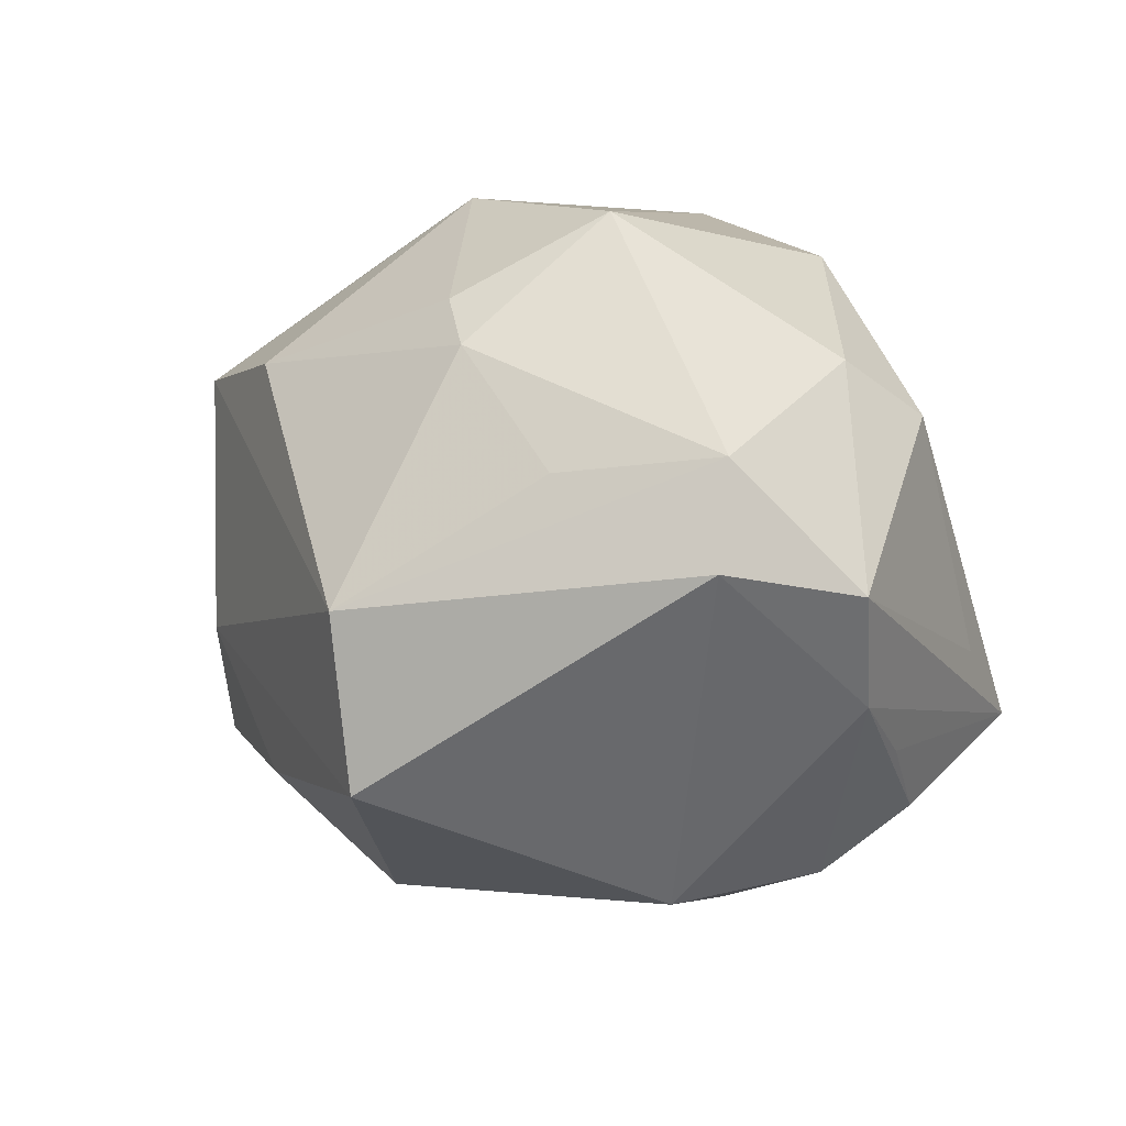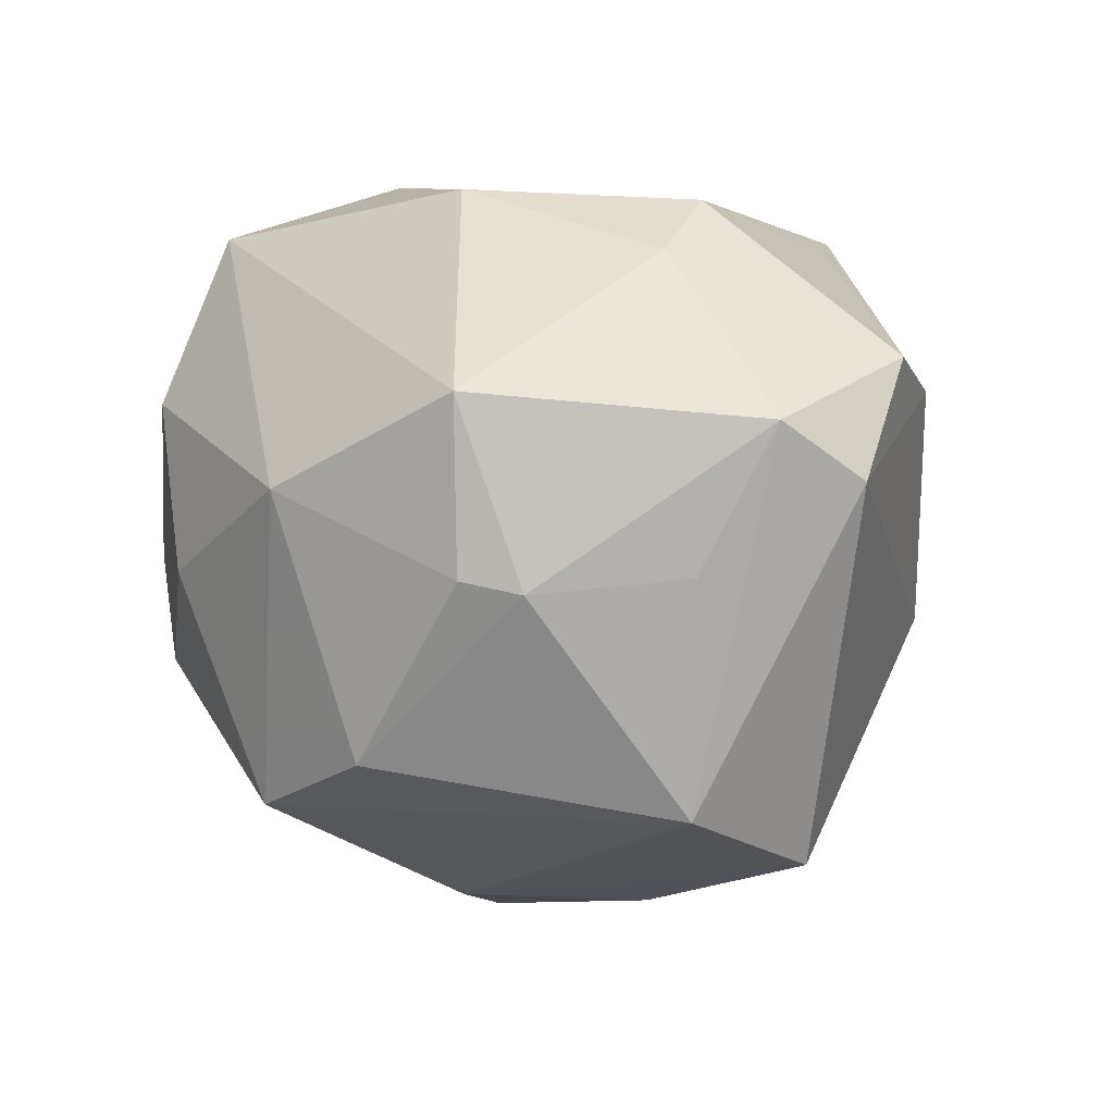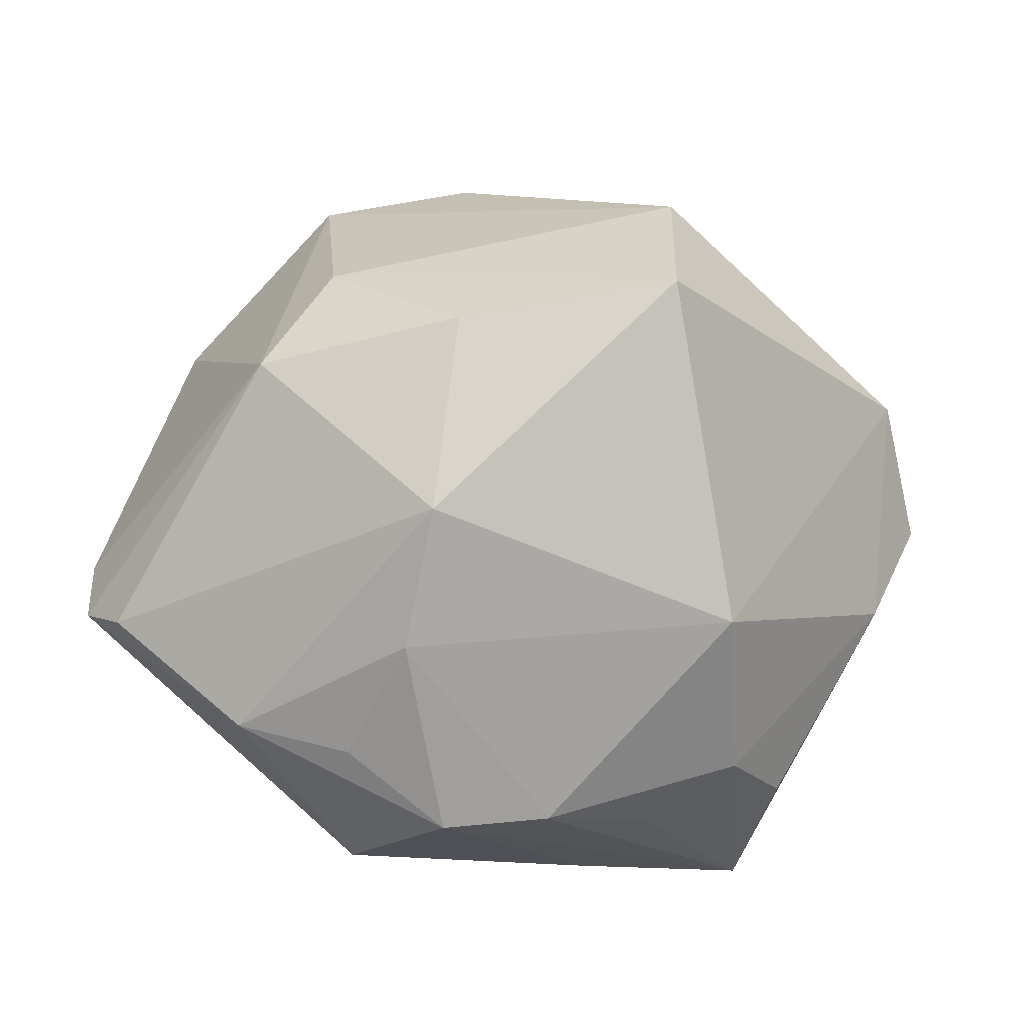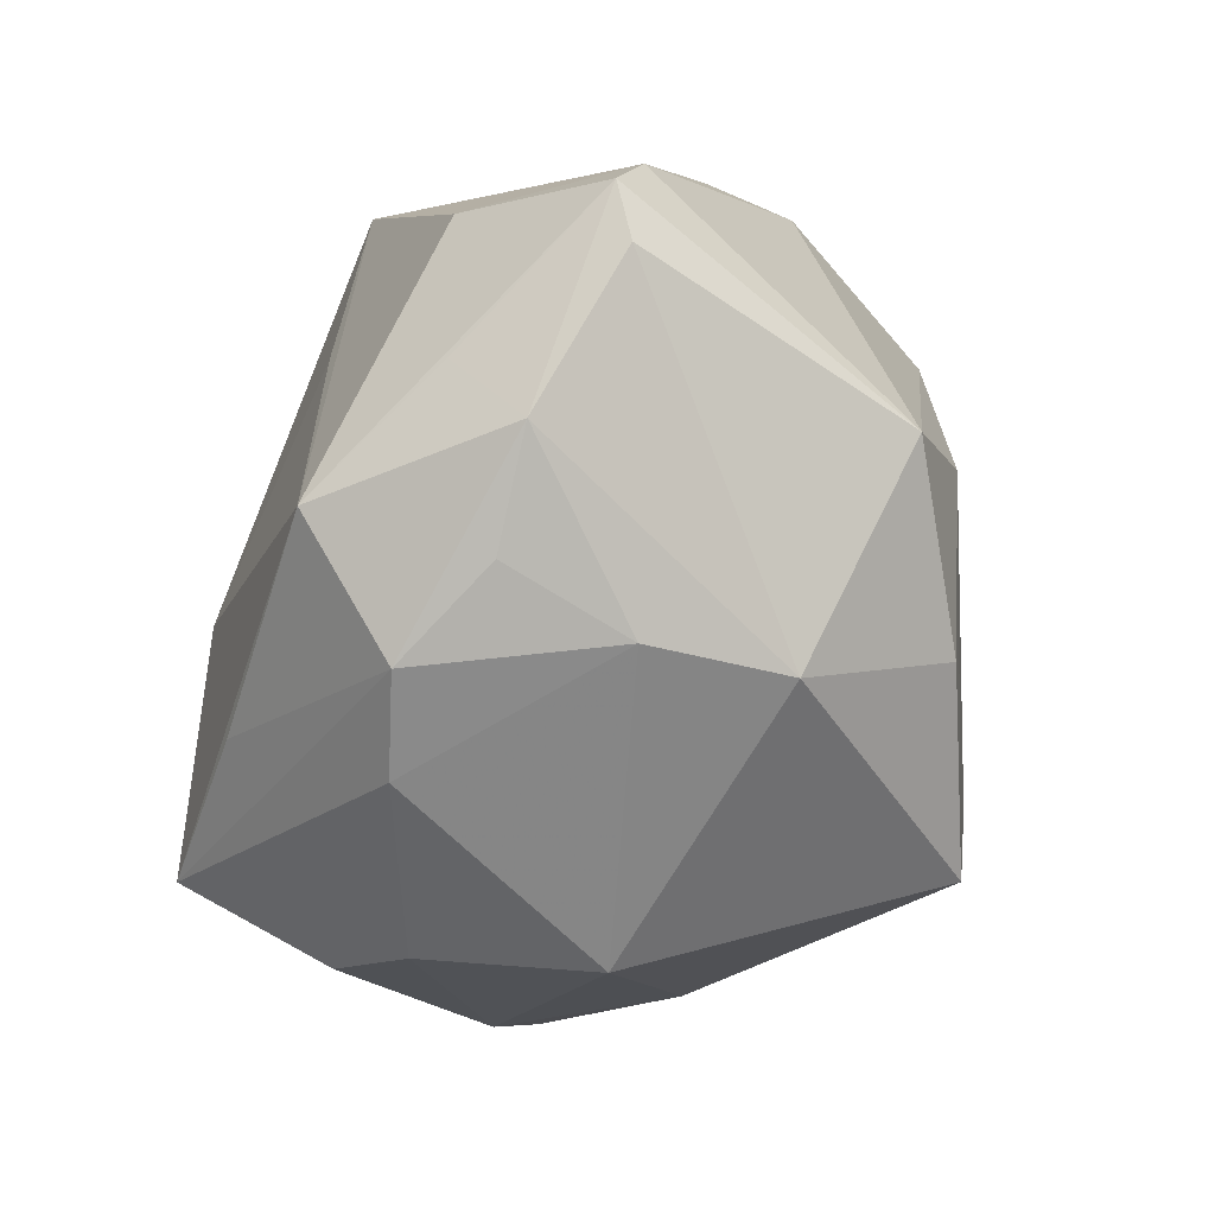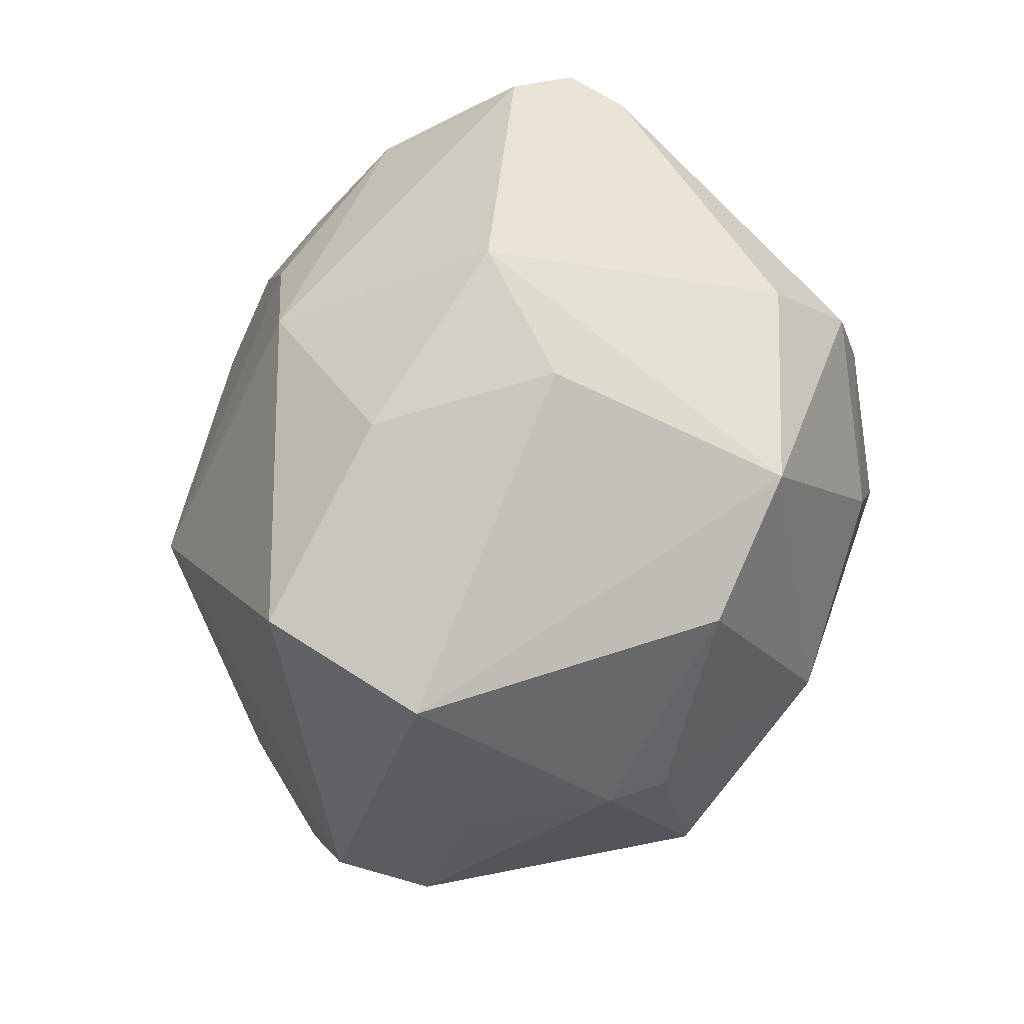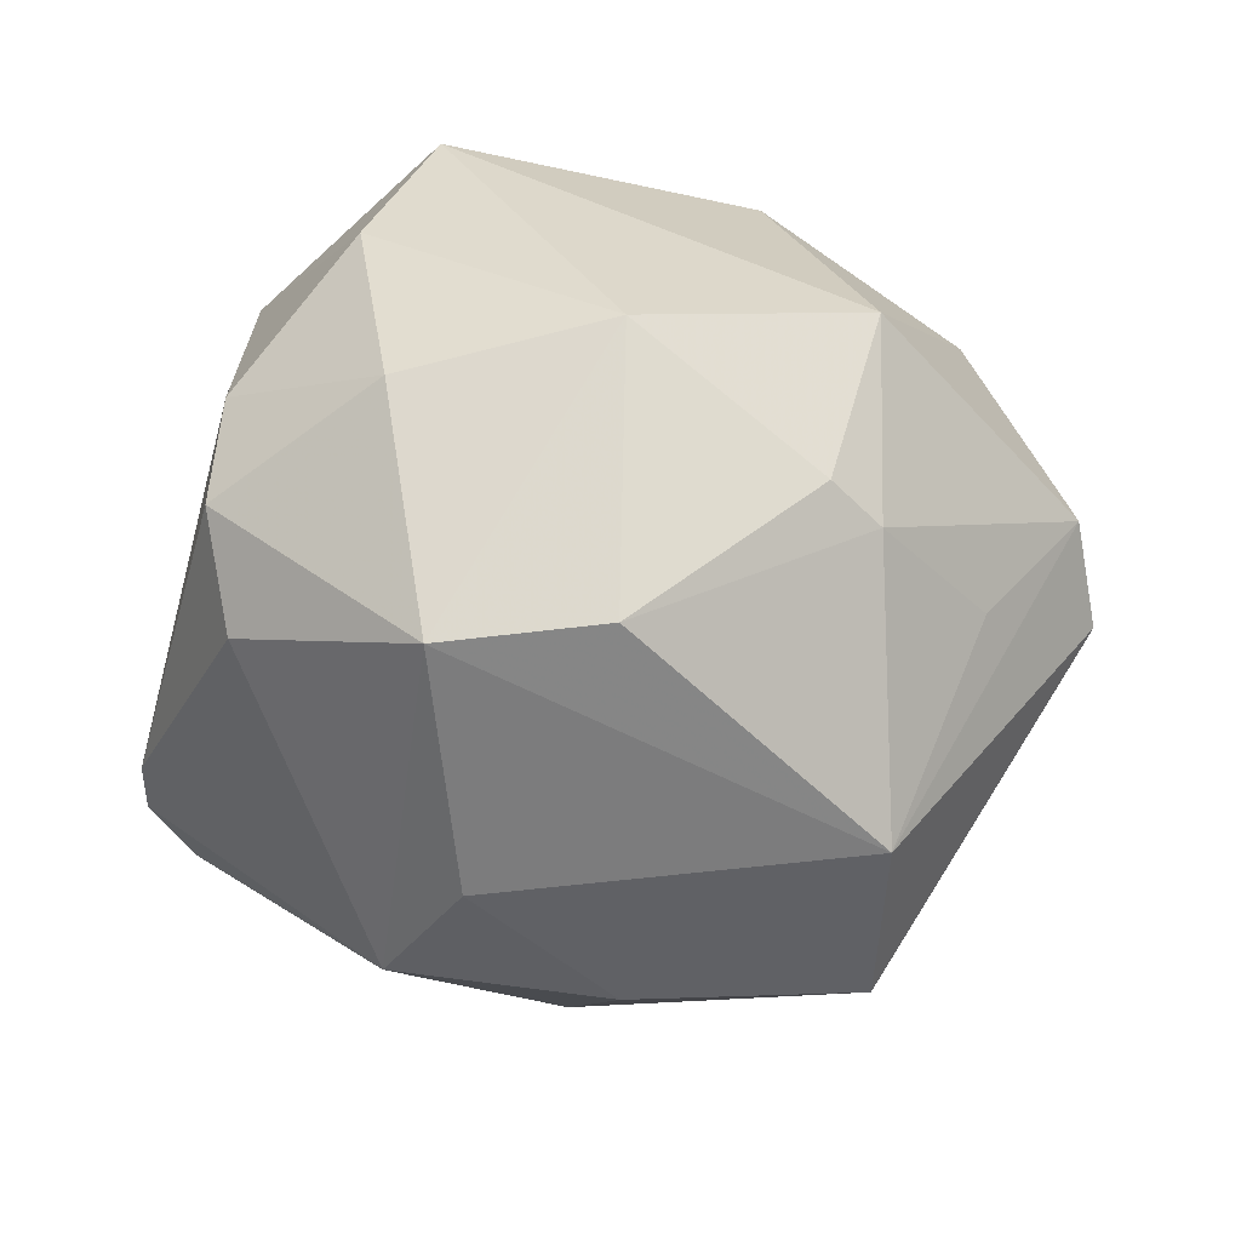
<metadata>
{"format":"obj","ext":"obj","renderer":"f3d","projection":"perspective","resolution":1024,"background":"white","views":[{"elev":4.2,"azim":-125.4,"up":"+Y"},{"elev":-35.0,"azim":-135.7,"up":"+Z"},{"elev":-65.4,"azim":178.2,"up":"+Y"},{"elev":-69.2,"azim":82.7,"up":"+Y"},{"elev":-78.1,"azim":59.9,"up":"+Z"},{"elev":33.0,"azim":168.4,"up":"+Y"}]}
</metadata>
<code>
v -0.001782 0.02687 0.03531
v 0.01106 -0.03927 -0.003521
v 0.03703 0.0267 0.002753
v 0.04025 0.02125 -0.007666
v -0.03105 0.01108 -0.02548
v 0.02819 -0.02012 -0.02833
v 0.02296 -0.002309 0.02873
v 0.001188 0.03975 -0.01306
v -0.03241 -0.02573 0.02106
v 0.02099 -0.007532 -0.03444
v 0.008413 -0.03635 -0.01874
v -0.02631 -0.03316 0.01371
v 0.04424 -0.0261 0.001281
v -0.02911 -0.01741 0.038
v 0.006506 -0.04095 0.01812
v -0.01483 0.02827 -0.02653
v -0.03438 -0.009339 0.02792
v -0.04981 -0.0009259 -0.0009574
v 0.02309 0.03438 -0.01008
v 0.03961 0.01167 -0.01621
v -0.02456 -0.03476 -0.005395
v -0.0458 0.001728 -0.01631
v 0.01715 -0.0308 0.0285
v -0.01725 -0.0211 -0.03986
v -0.03768 0.02209 0.0066
v 0.006524 0.02172 -0.03595
v -0.04414 0.01283 -0.01377
v 0.01724 -0.03876 0.01003
v -0.0382 0.01632 0.0169
v -0.01636 -0.03305 0.02112
v 0.01201 0.04001 0.02762
v -0.009854 -0.02389 0.03366
v -0.01759 -0.002464 -0.04241
v 0.03148 0.02326 0.02726
v -0.005136 -0.03977 0.01724
v -0.01954 0.03349 0.01913
v 0.006289 -0.02193 -0.03519
v 0.04067 -0.008908 0.01783
v 0.02253 0.03928 0.01003
v -0.00723 -0.001992 0.03802
v 0.03154 -0.02664 0.01654
v 0.04858 -0.02065 0.003312
v 0.0488 -0.01381 0.0006354
v -0.01948 0.0236 -0.02815
v 0.0234 0.01985 -0.03305
v 0.02959 -0.0357 0.008782
v -0.02311 0.03716 -0.01235
v -0.03837 -0.01848 0.01343
v -0.0442 -0.01267 0.004292
f 24 11 21
f 46 23 15
f 13 46 11
f 6 13 11
f 15 23 32
f 18 27 22
f 24 21 22
f 22 33 24
f 27 33 22
f 47 27 25
f 25 36 47
f 25 27 18
f 45 33 26
f 44 27 47
f 44 26 33
f 45 26 8
f 11 46 2
f 15 35 2
f 2 21 11
f 2 35 21
f 42 6 43
f 13 6 42
f 46 13 42
f 37 11 24
f 37 6 11
f 23 34 7
f 21 35 12
f 23 7 40
f 40 34 1
f 40 7 34
f 31 36 1
f 1 34 31
f 31 34 39
f 47 36 31
f 31 8 47
f 39 8 31
f 5 33 27
f 27 44 5
f 5 44 33
f 16 44 47
f 26 44 16
f 47 8 16
f 16 8 26
f 20 4 43
f 45 4 20
f 43 6 20
f 20 6 45
f 19 4 45
f 45 8 19
f 19 8 39
f 3 34 43
f 43 4 3
f 39 34 3
f 3 19 39
f 4 19 3
f 28 46 15
f 15 2 28
f 28 2 46
f 38 34 23
f 23 42 38
f 43 34 38
f 38 42 43
f 23 46 41
f 41 42 23
f 46 42 41
f 24 33 10
f 10 37 24
f 10 33 45
f 45 6 10
f 6 37 10
f 30 12 35
f 14 32 23
f 23 40 14
f 12 30 14
f 14 40 1
f 14 30 35
f 15 32 14
f 14 35 15
f 18 22 49
f 49 22 21
f 49 14 18
f 48 14 49
f 21 12 49
f 12 14 9
f 9 14 48
f 9 49 12
f 48 49 9
f 29 25 18
f 36 25 29
f 1 36 29
f 29 14 1
f 18 14 17
f 17 29 18
f 14 29 17

</code>
